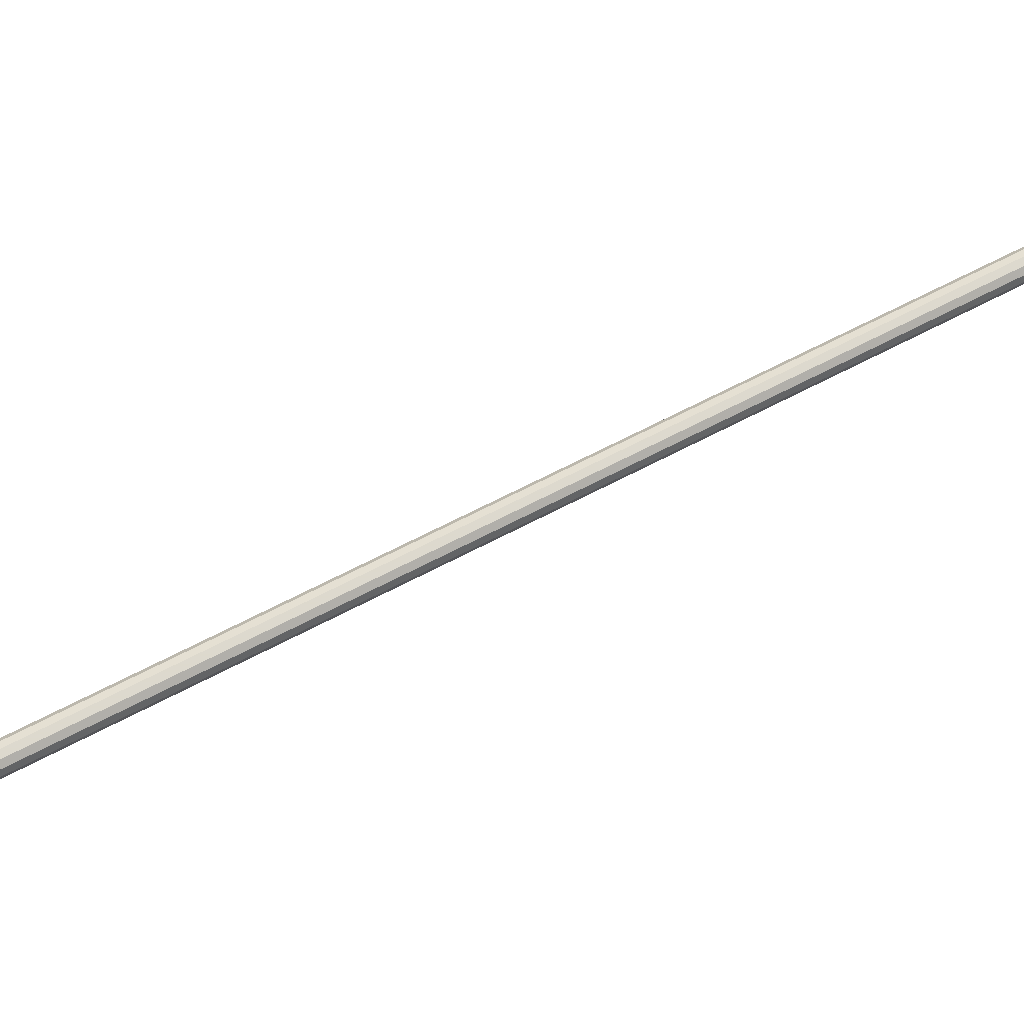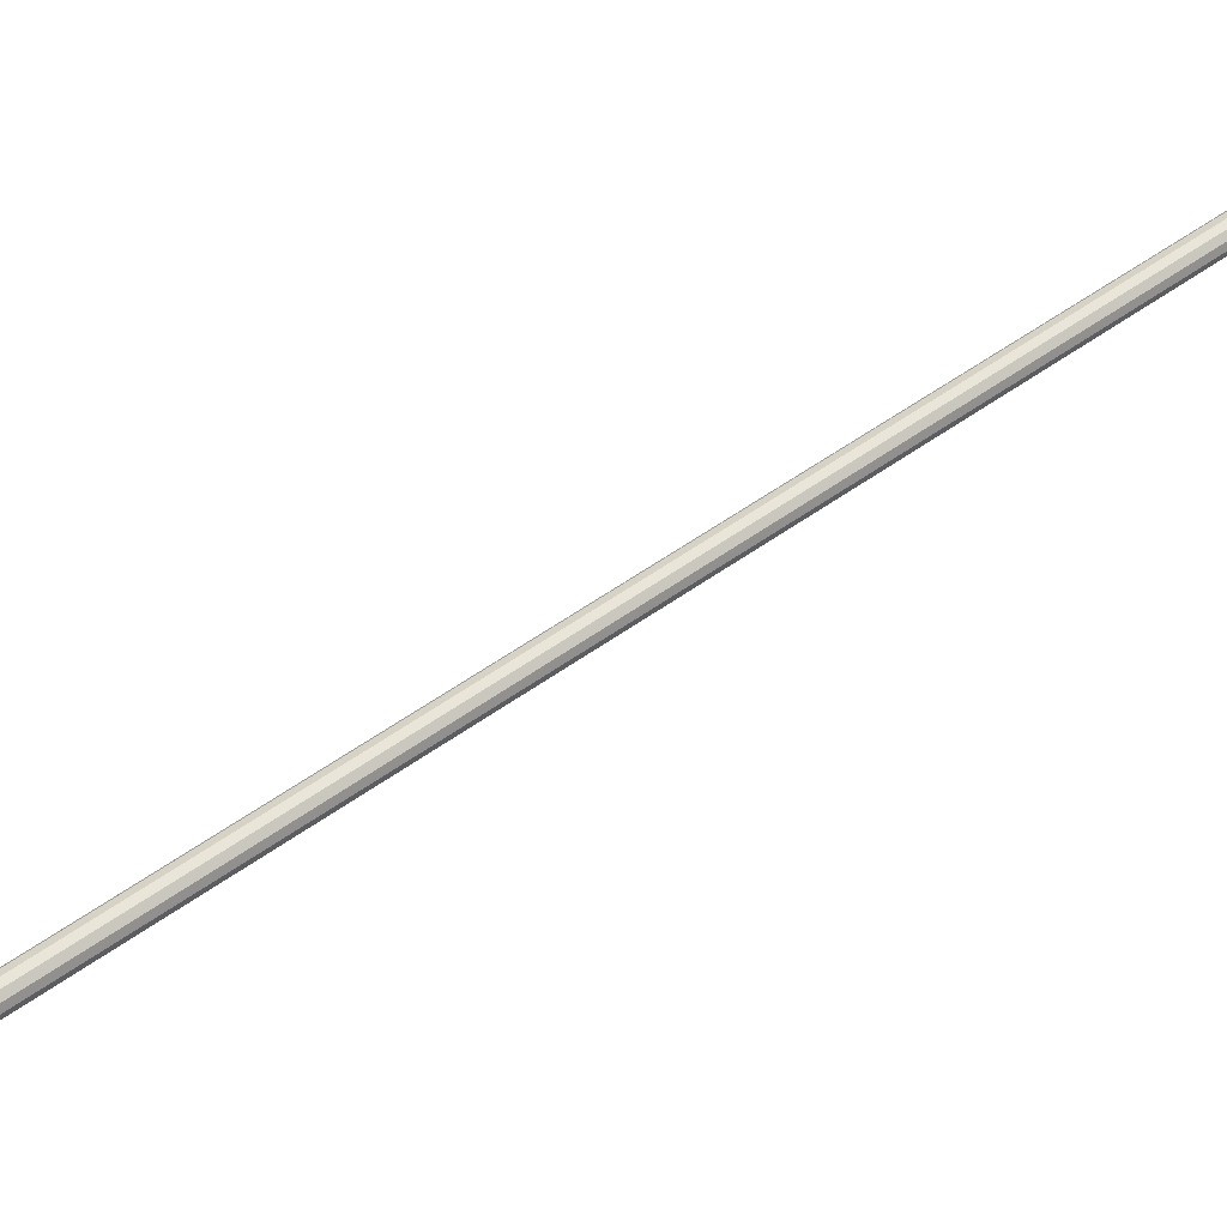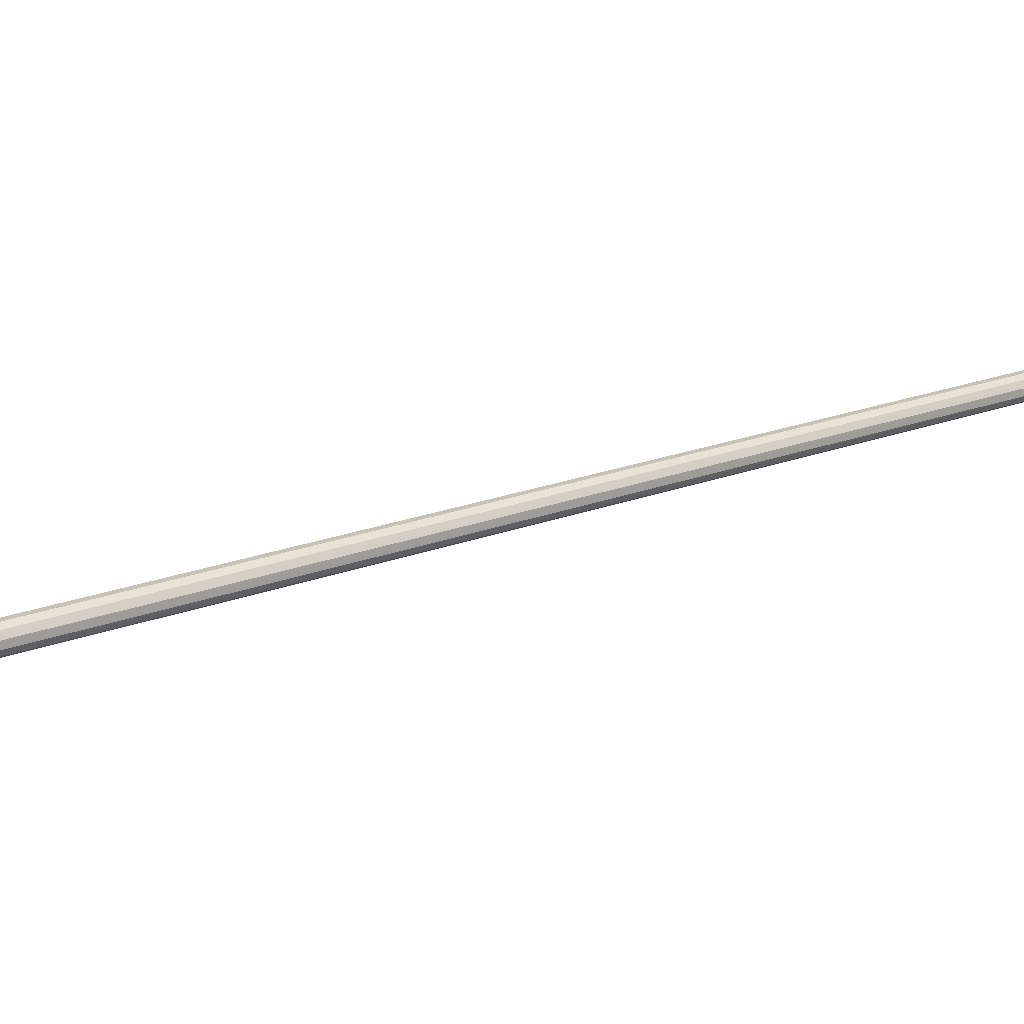
<metadata>
{"format":"obj","ext":"obj","renderer":"f3d","projection":"perspective","resolution":1024,"background":"white","views":[{"elev":-35.1,"azim":106.3,"up":"+Y"},{"elev":3.6,"azim":78.2,"up":"+Y"},{"elev":-36.3,"azim":82.2,"up":"+Y"}]}
</metadata>
<code>
v 0 0 0.9096
v 0.01046 0.004173 0.9096
v 0.1857 -0.4349 1.703
v 0.1752 -0.4391 1.703
v 0.007266 0.008107 0.9125
v 0.1825 -0.431 1.706
v 0.002125 0.009868 0.9146
v 0.1773 -0.4292 1.708
v -0.003585 0.008985 0.9154
v 0.1716 -0.4301 1.709
v -0.008335 0.005695 0.9146
v 0.1669 -0.4334 1.708
v -0.01085 0.0008784 0.9125
v 0.1643 -0.4382 1.706
v -0.01046 -0.004173 0.9096
v 0.1647 -0.4433 1.703
v -0.007266 -0.008107 0.9067
v 0.1679 -0.4472 1.7
v -0.002125 -0.009868 0.9046
v 0.1731 -0.449 1.698
v 0.003585 -0.008985 0.9038
v 0.1788 -0.4481 1.697
v 0.008335 -0.005695 0.9046
v 0.1835 -0.4448 1.698
v 0.01085 -0.0008784 0.9067
v 0.186 -0.44 1.7
f 2 1 5
f 2 5 3
f 3 5 6
f 3 6 4
f 5 1 7
f 5 7 6
f 6 7 8
f 6 8 4
f 7 1 9
f 7 9 8
f 8 9 10
f 8 10 4
f 9 1 11
f 9 11 10
f 10 11 12
f 10 12 4
f 11 1 13
f 11 13 12
f 12 13 14
f 12 14 4
f 13 1 15
f 13 15 14
f 14 15 16
f 14 16 4
f 15 1 17
f 15 17 16
f 16 17 18
f 16 18 4
f 17 1 19
f 17 19 18
f 18 19 20
f 18 20 4
f 19 1 21
f 19 21 20
f 20 21 22
f 20 22 4
f 21 1 23
f 21 23 22
f 22 23 24
f 22 24 4
f 23 1 25
f 23 25 24
f 24 25 26
f 24 26 4
f 25 1 2
f 25 2 26
f 26 2 3
f 26 3 4

</code>
